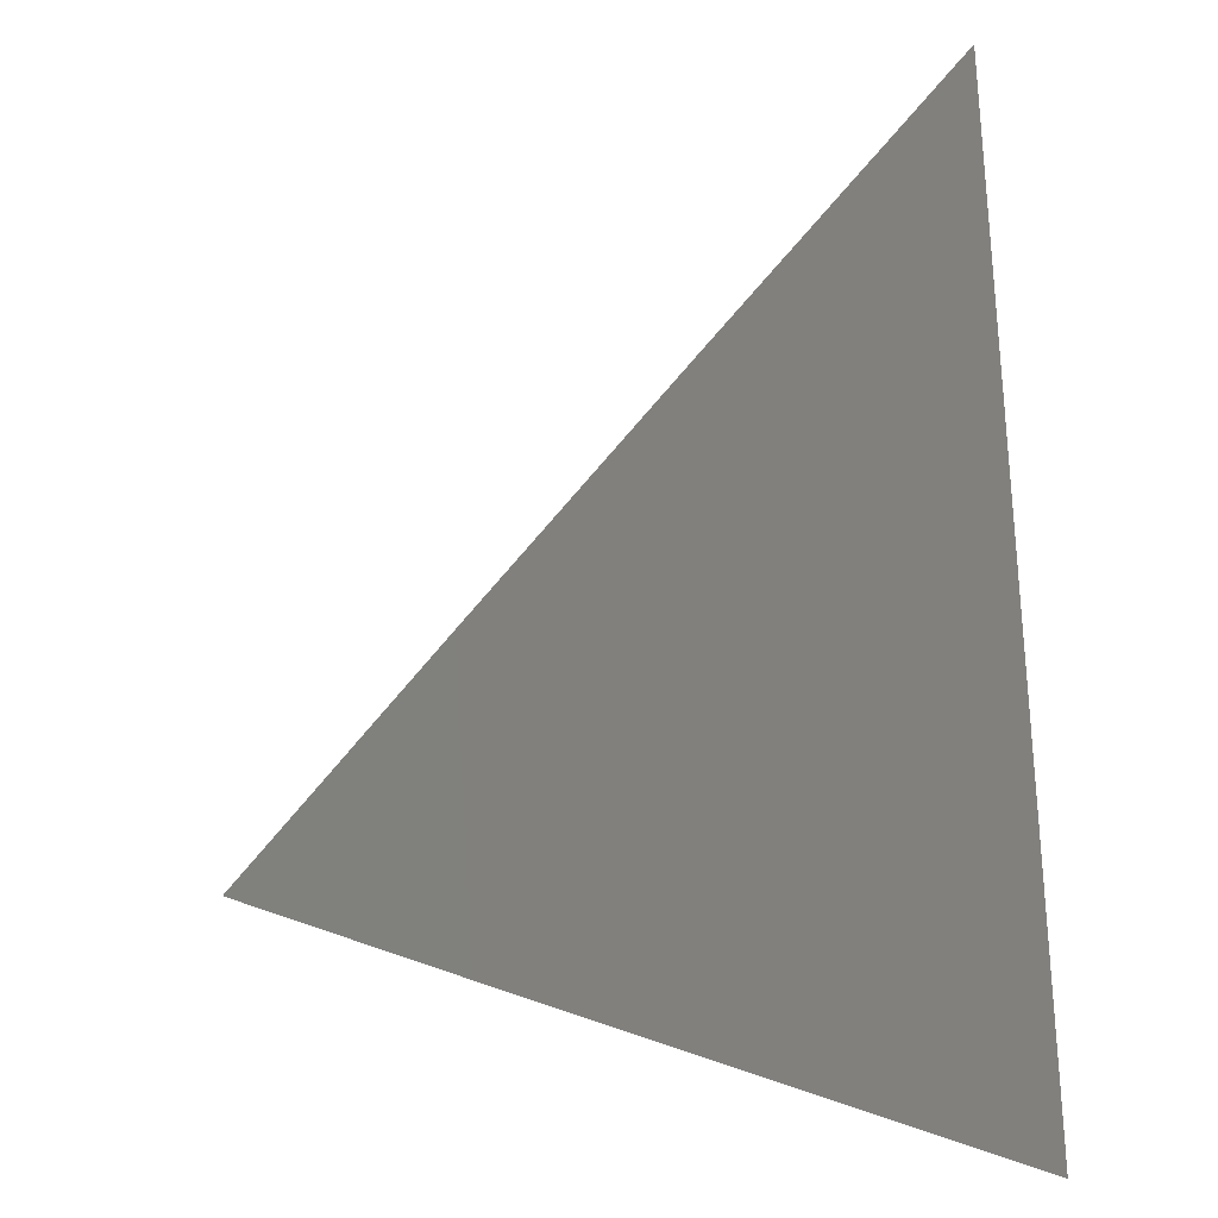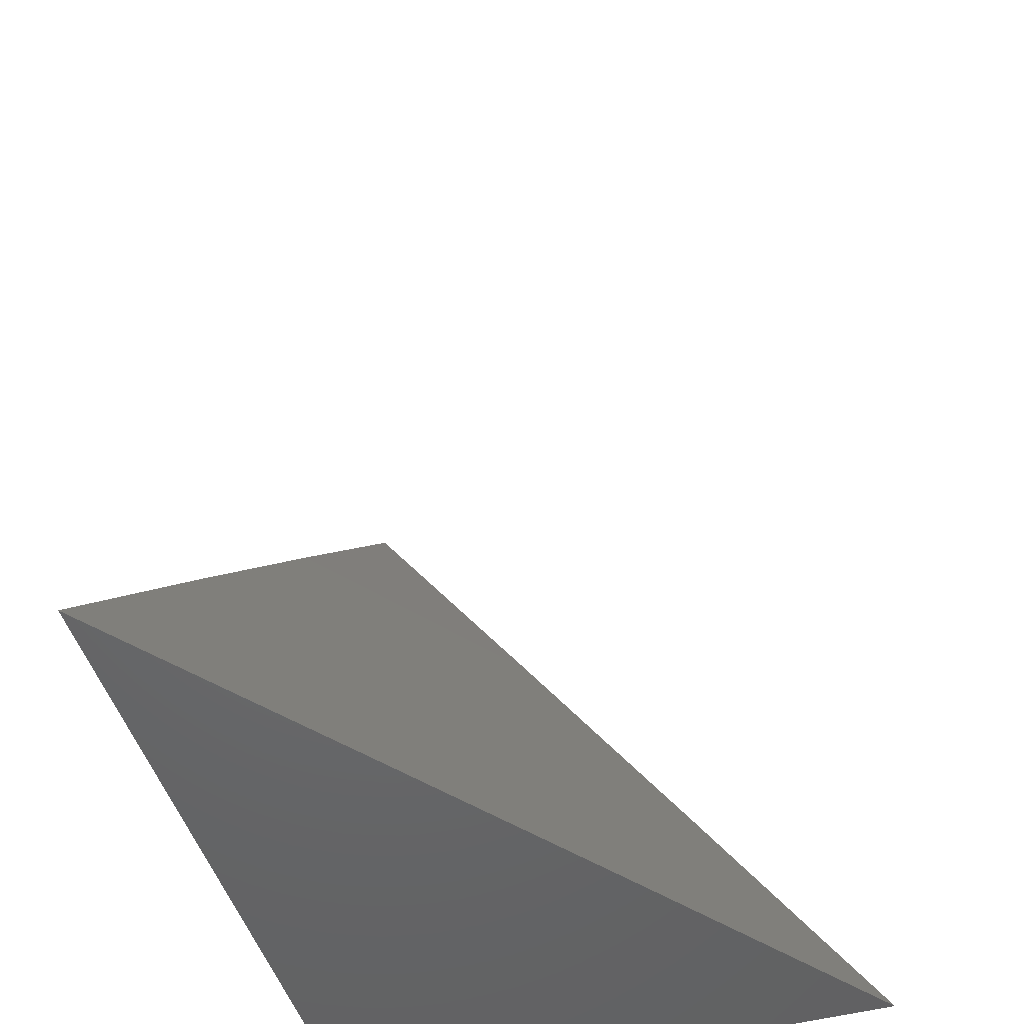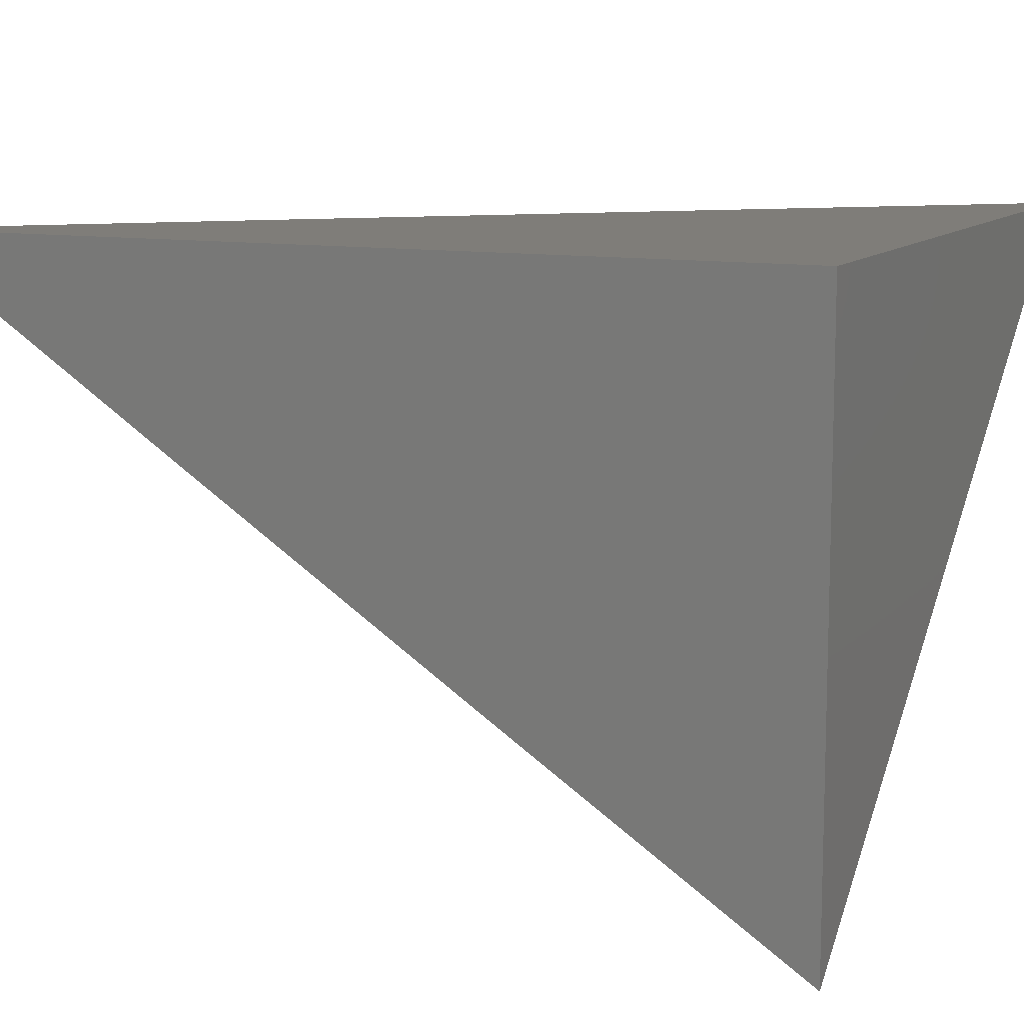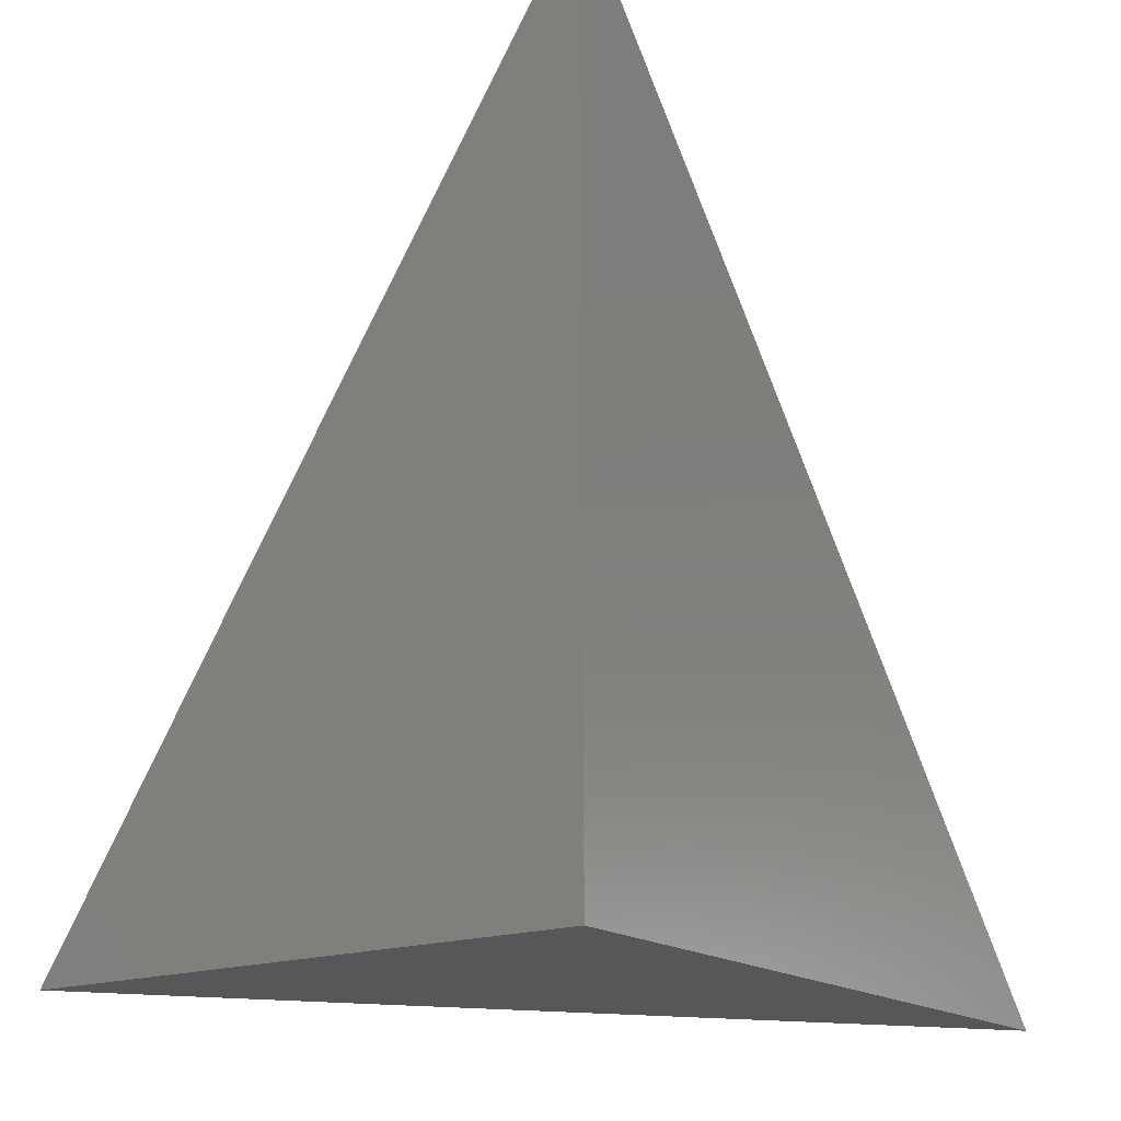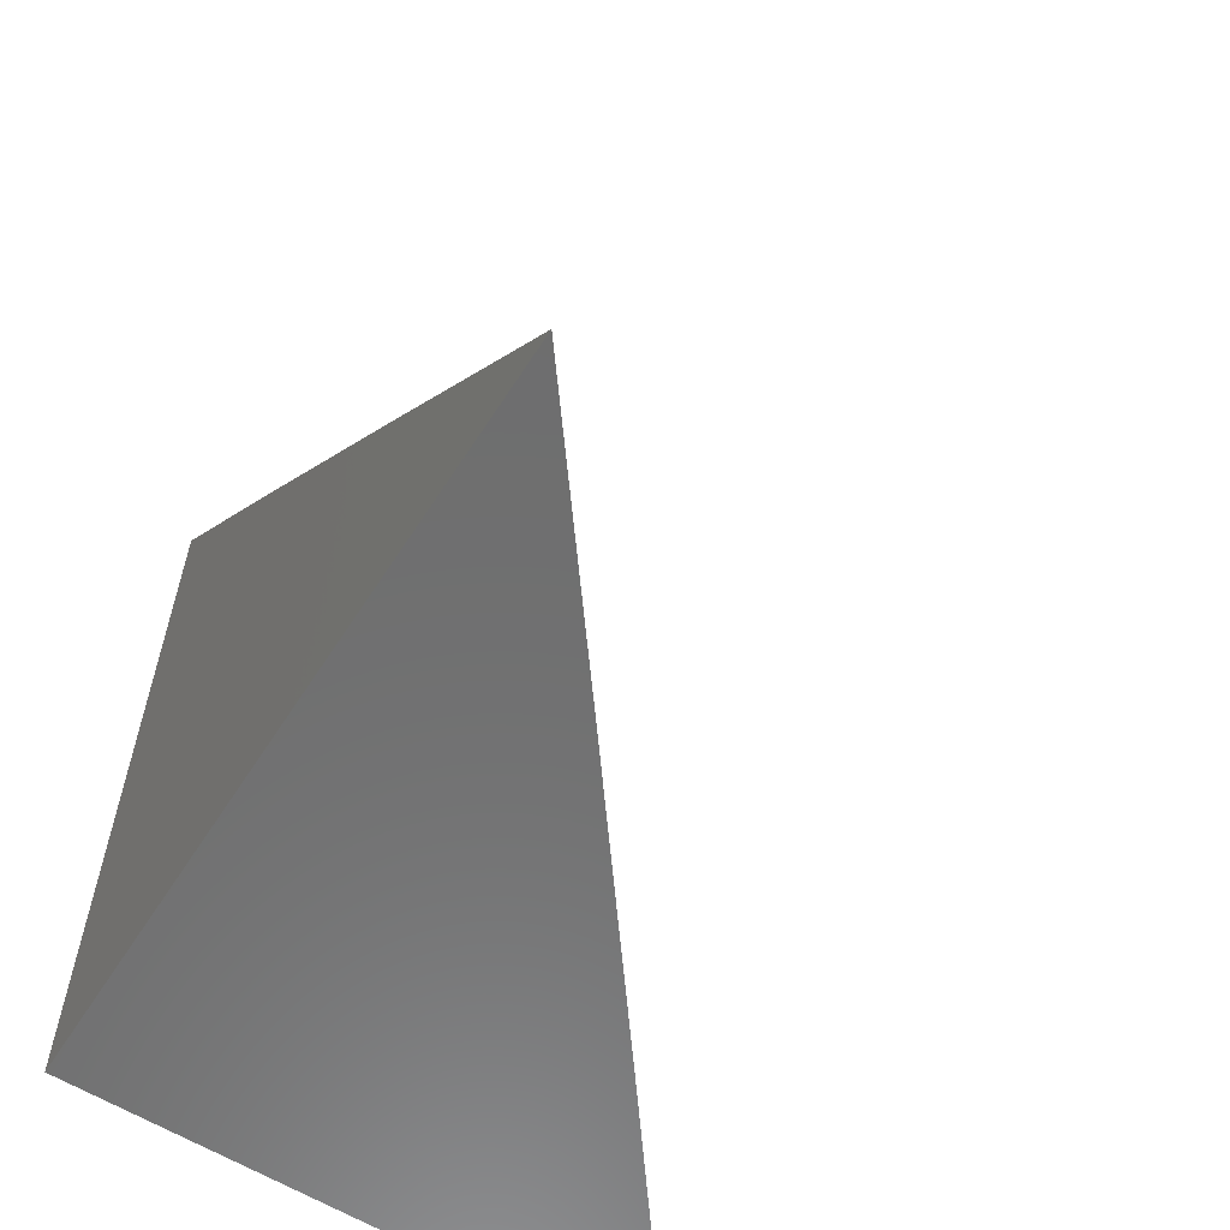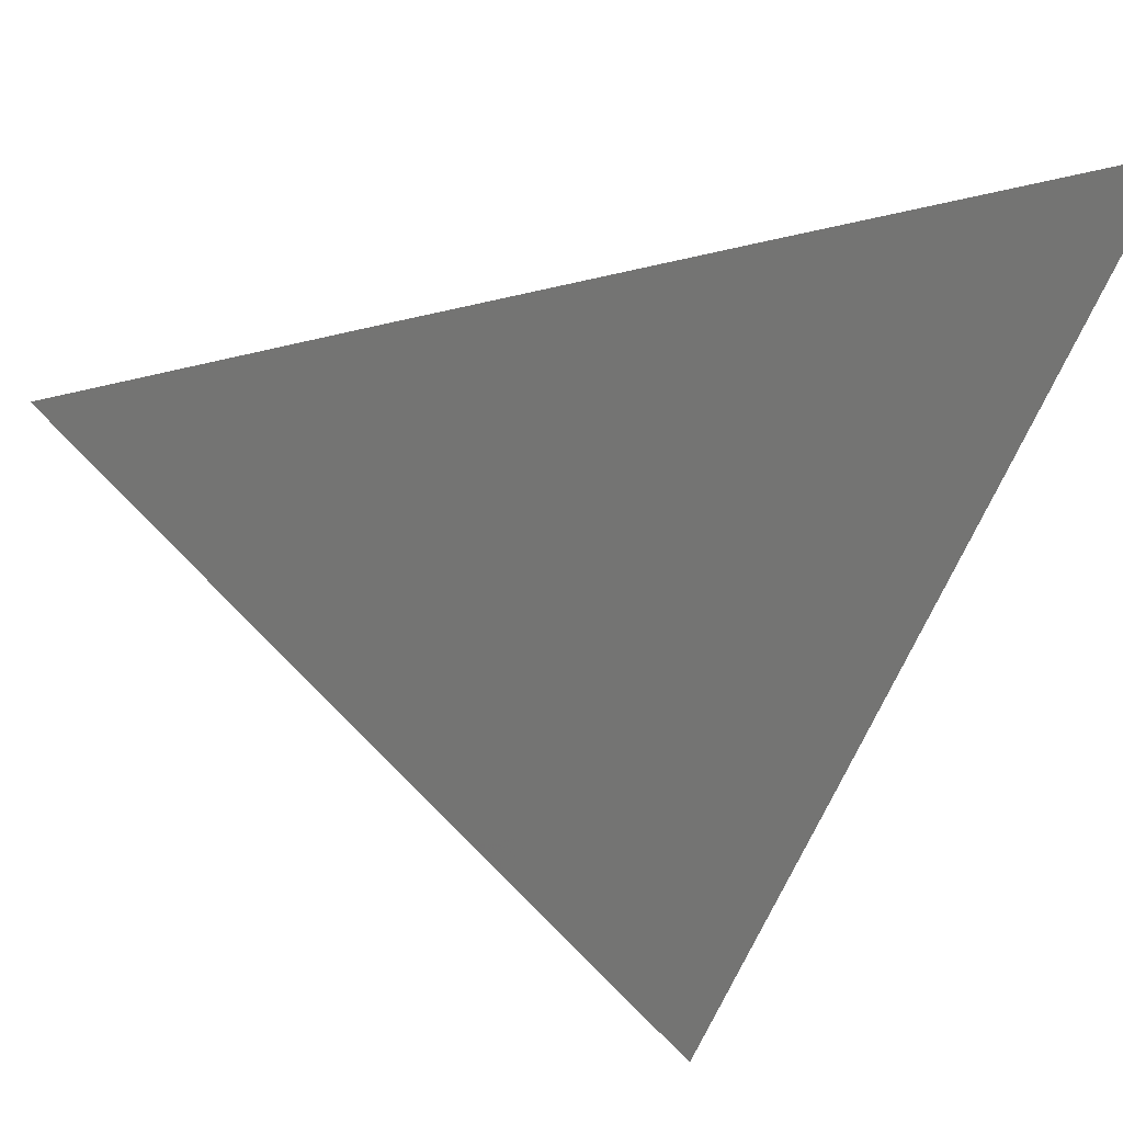
<metadata>
{"format":"stl","ext":"stl","renderer":"f3d","projection":"perspective","resolution":1024,"background":"white","views":[{"elev":23.8,"azim":174.1,"up":"+Y"},{"elev":-48.4,"azim":106.7,"up":"+Y"},{"elev":10.9,"azim":-65.9,"up":"+Z"},{"elev":-17.7,"azim":-54.5,"up":"+Y"},{"elev":-60.1,"azim":57.5,"up":"+Y"},{"elev":-27.0,"azim":152.5,"up":"+Z"}]}
</metadata>
<code>
# stl→obj: 10 verts, 16 faces
v 7 6.098 -9
v 7.028 6.066 -9
v 7 6.066 -9.022
v 7 6.033 -9.044
v 7.056 6.033 -9
v 7.028 6 -9.044
v 7.056 6 -9.022
v 7.084 6 -9
v 7 6 -9.065
v 7 6 -9
f 1 2 3
f 3 2 4
f 4 2 5
f 4 5 6
f 6 5 7
f 7 5 8
f 6 9 4
f 9 6 10
f 10 6 7
f 10 7 8
f 8 5 10
f 10 5 2
f 10 2 1
f 1 3 10
f 10 3 4
f 10 4 9

</code>
